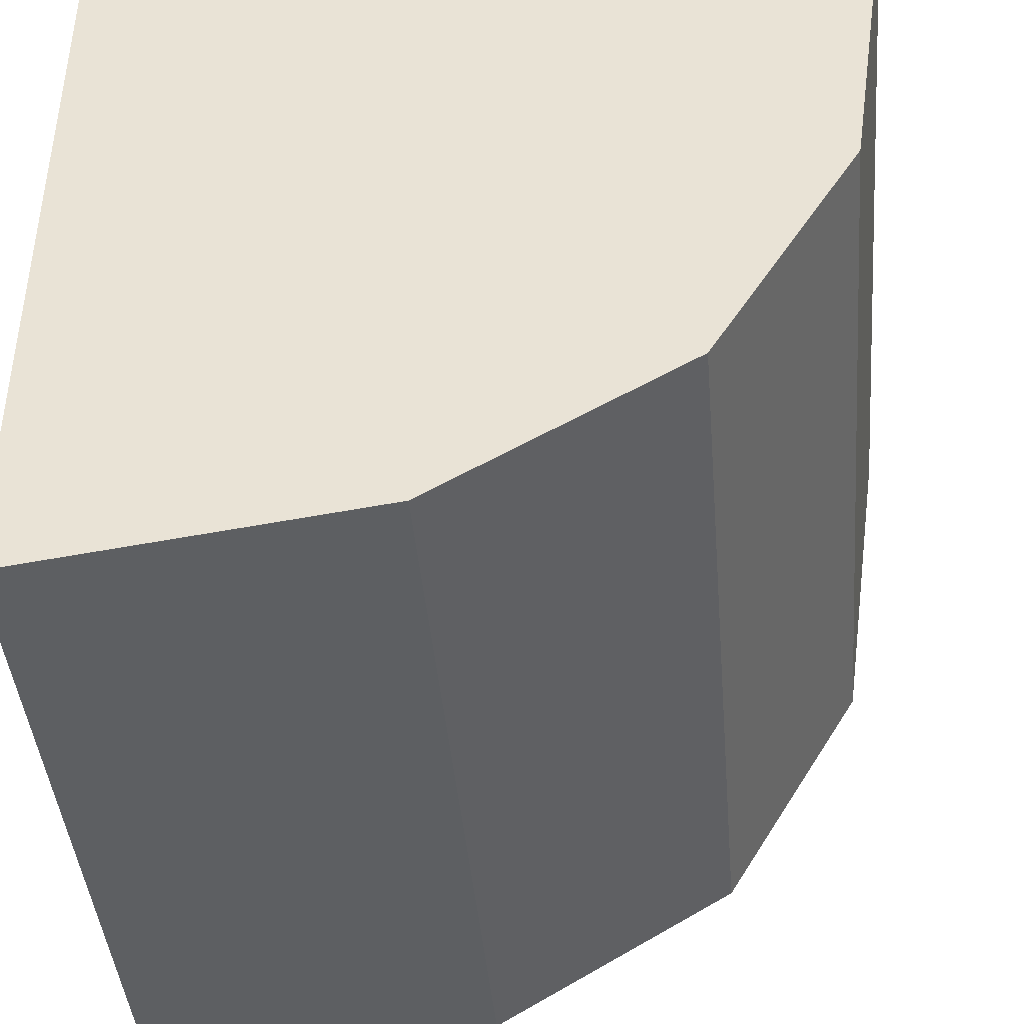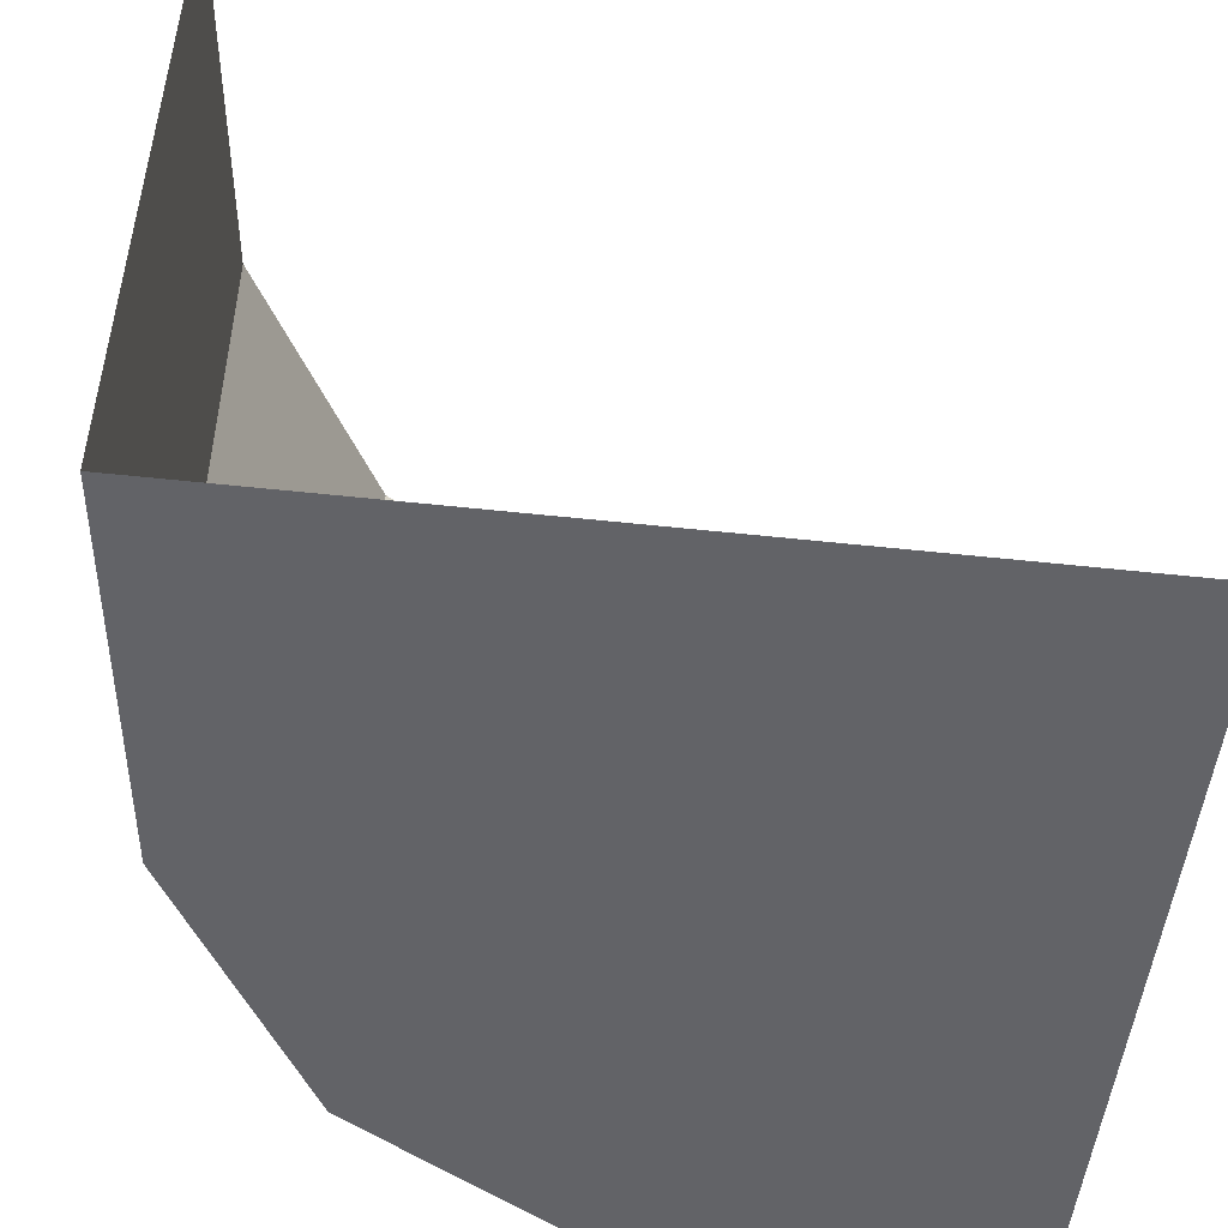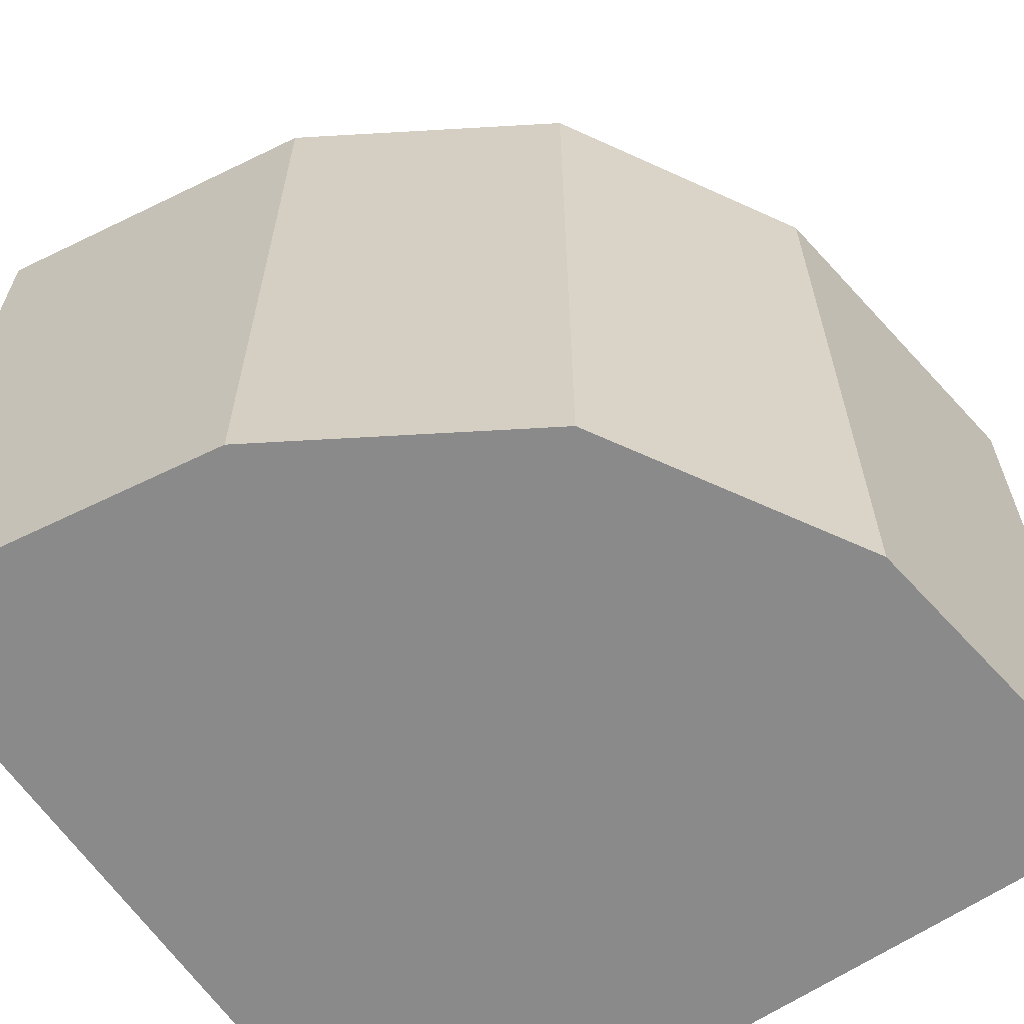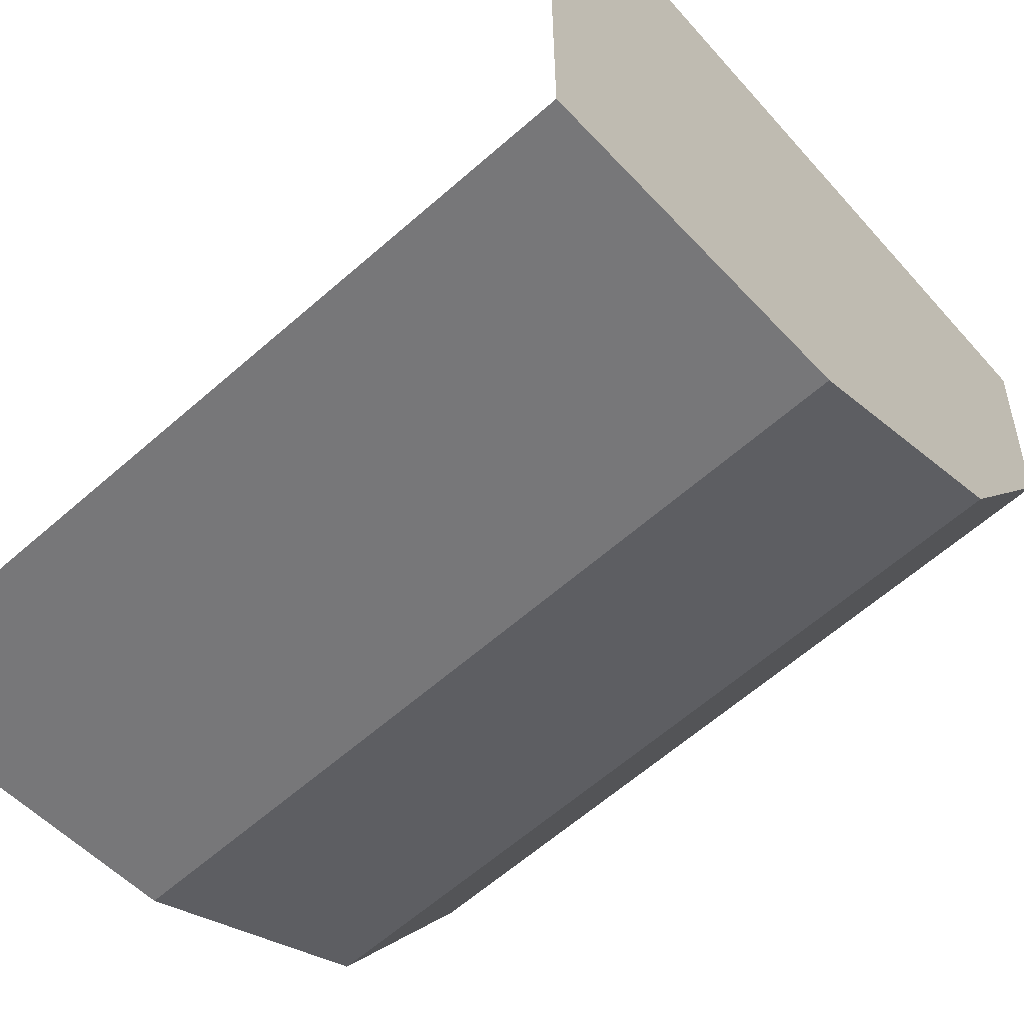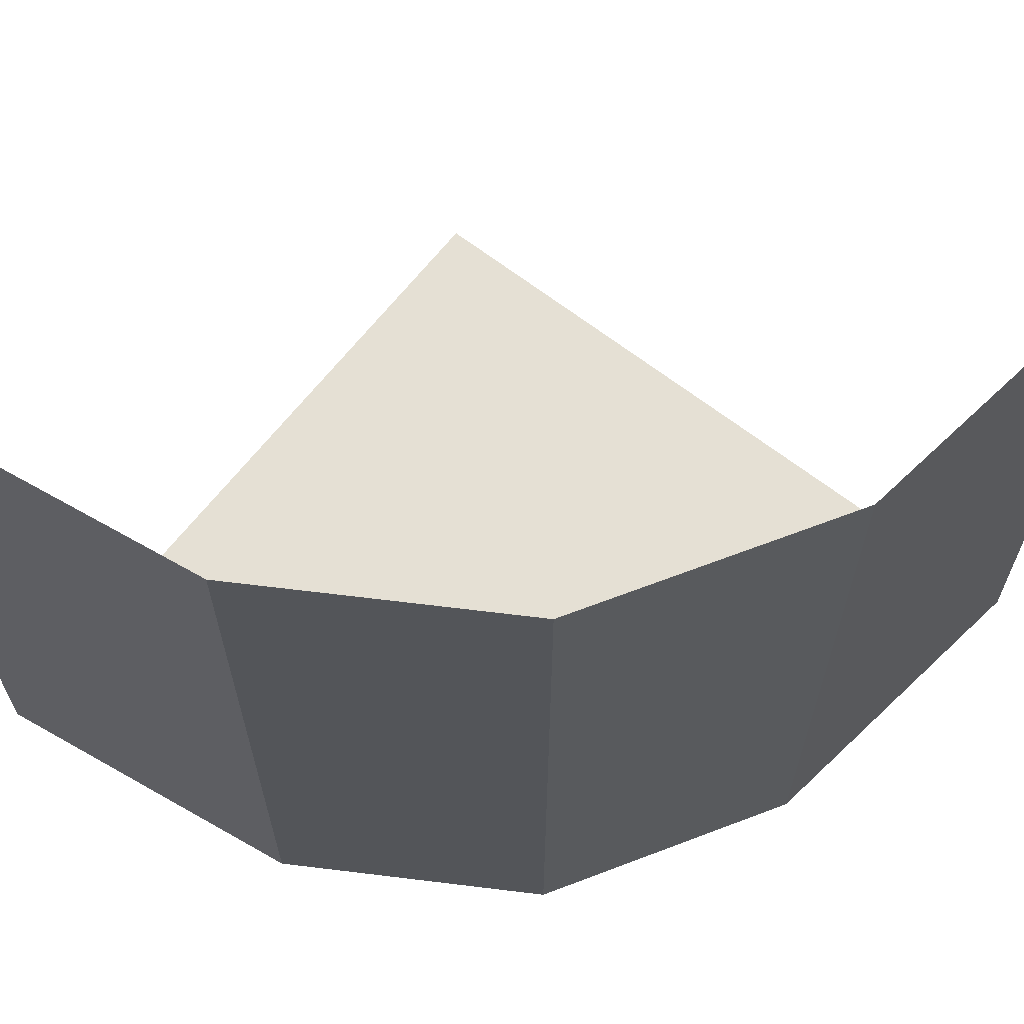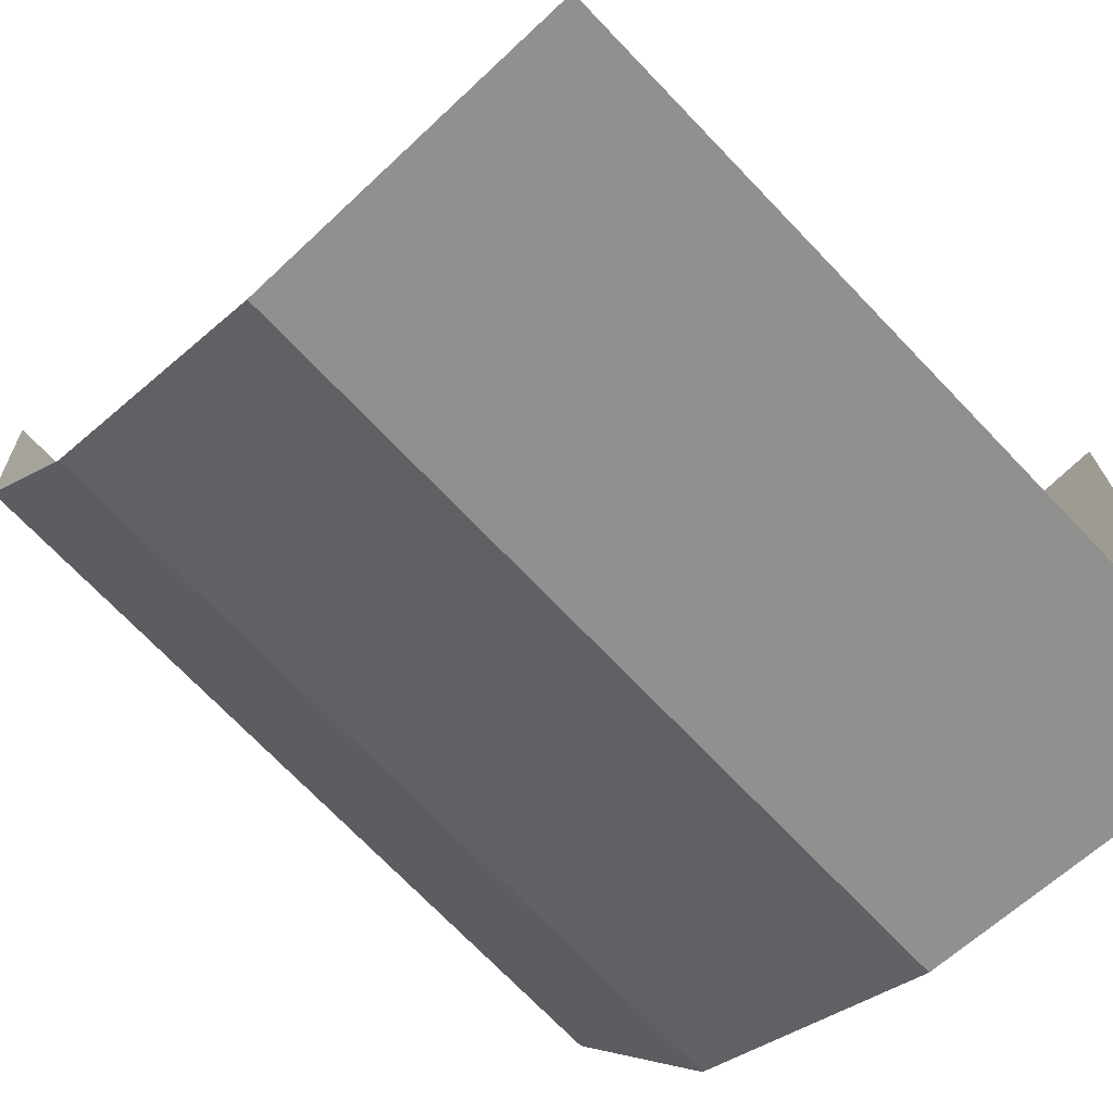
<metadata>
{"format":"obj","ext":"obj","renderer":"f3d","projection":"perspective","resolution":1024,"background":"white","views":[{"elev":-42.6,"azim":-175.1,"up":"+Y"},{"elev":-51.0,"azim":83.2,"up":"+Z"},{"elev":-63.6,"azim":-55.7,"up":"+Z"},{"elev":-63.0,"azim":131.5,"up":"+Y"},{"elev":65.4,"azim":-52.0,"up":"+Z"},{"elev":-72.1,"azim":43.8,"up":"+Y"}]}
</metadata>
<code>
v 0.25 0.5 0.25
v 0.25 0.5 0.5
v 0.3125 0.3125 0.25
v 0.3125 0.3125 0.5
v 0.5 0.25 0.25
v 0.5 0.25 0.5
v 0.5 0.5 0.25
v 0.2656 0.3906 0.25
v 0.2656 0.3906 0.5
v 0.3906 0.2656 0.25
v 0.3906 0.2656 0.5
f 1 8 9
f 8 3 4
f 3 10 11
f 10 5 6
f 1 9 2
f 8 4 9
f 3 11 4
f 10 6 11
f 5 7 10
f 3 10 7
f 3 7 8
f 1 8 7

</code>
